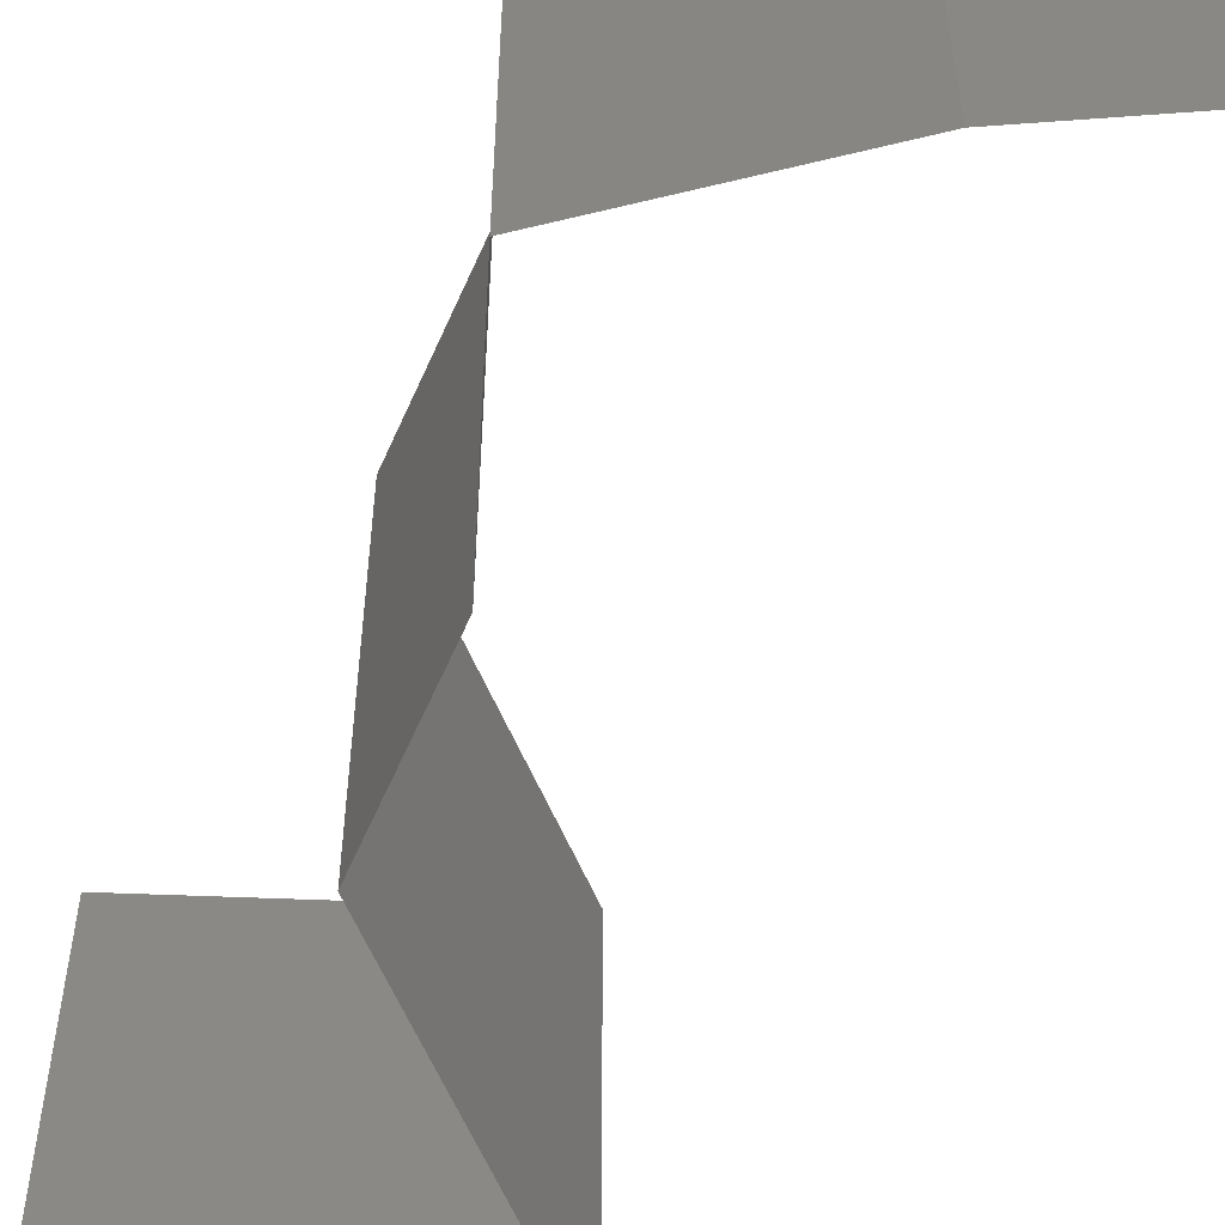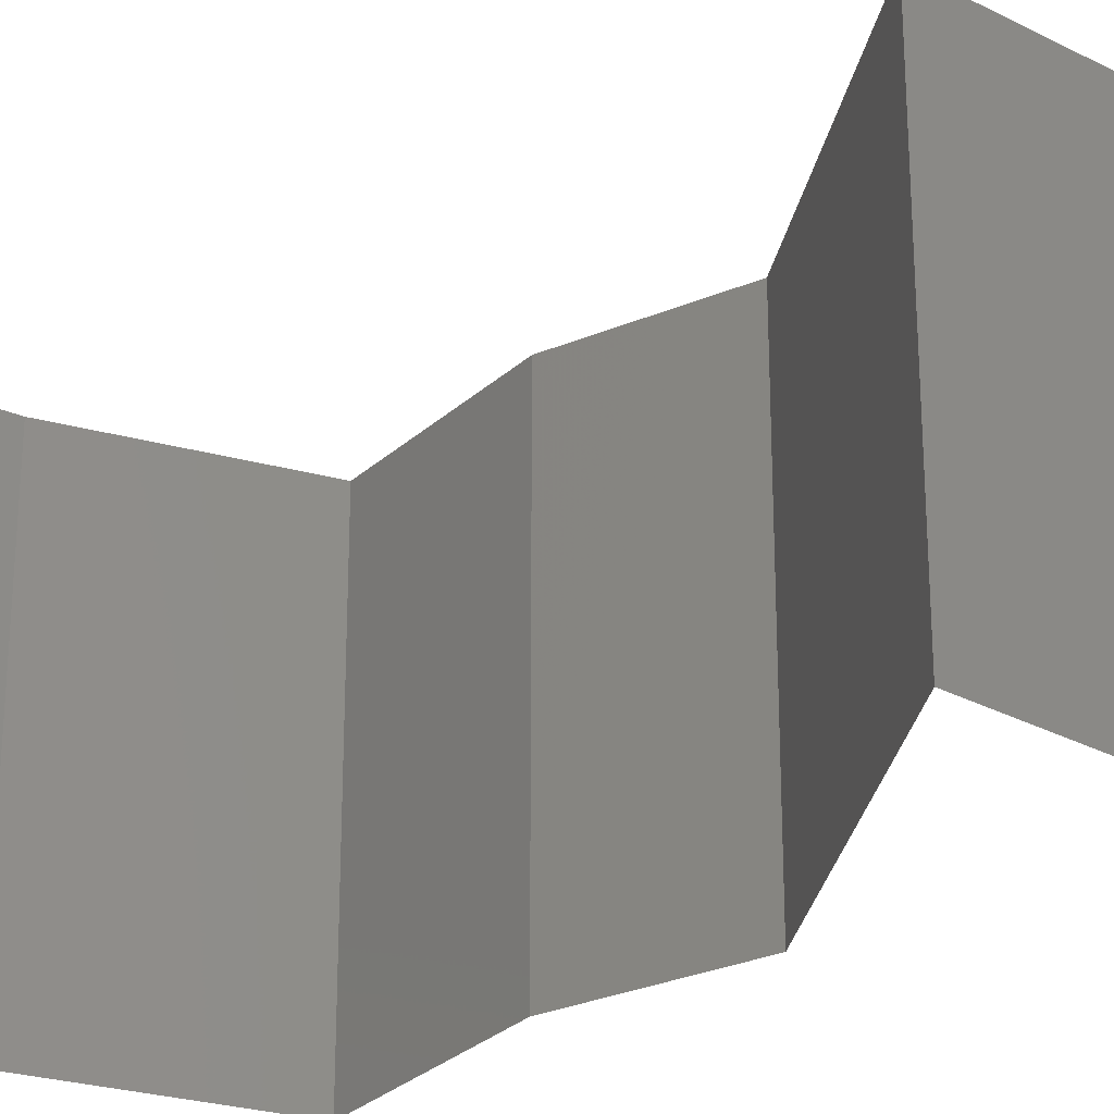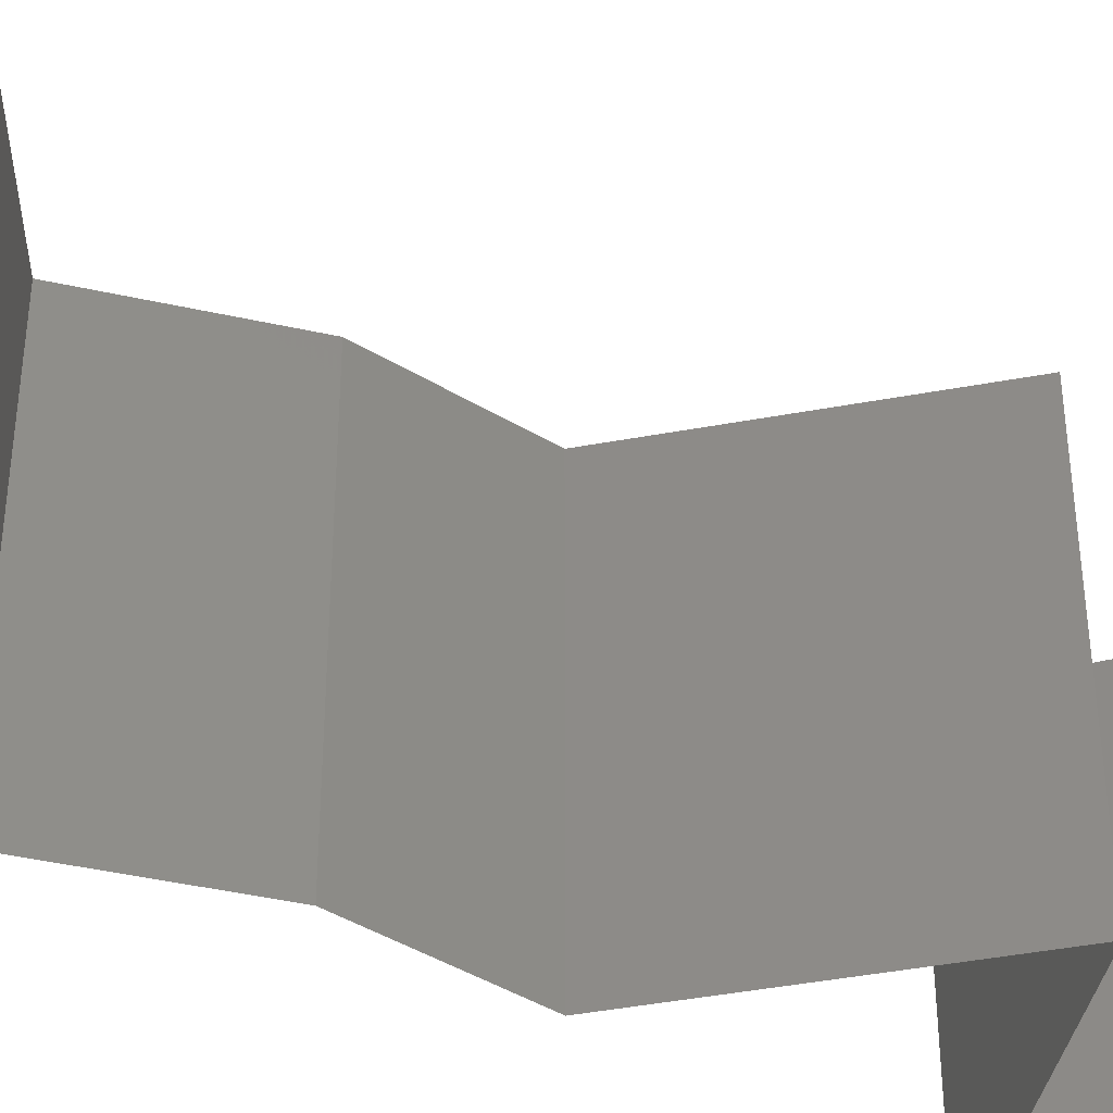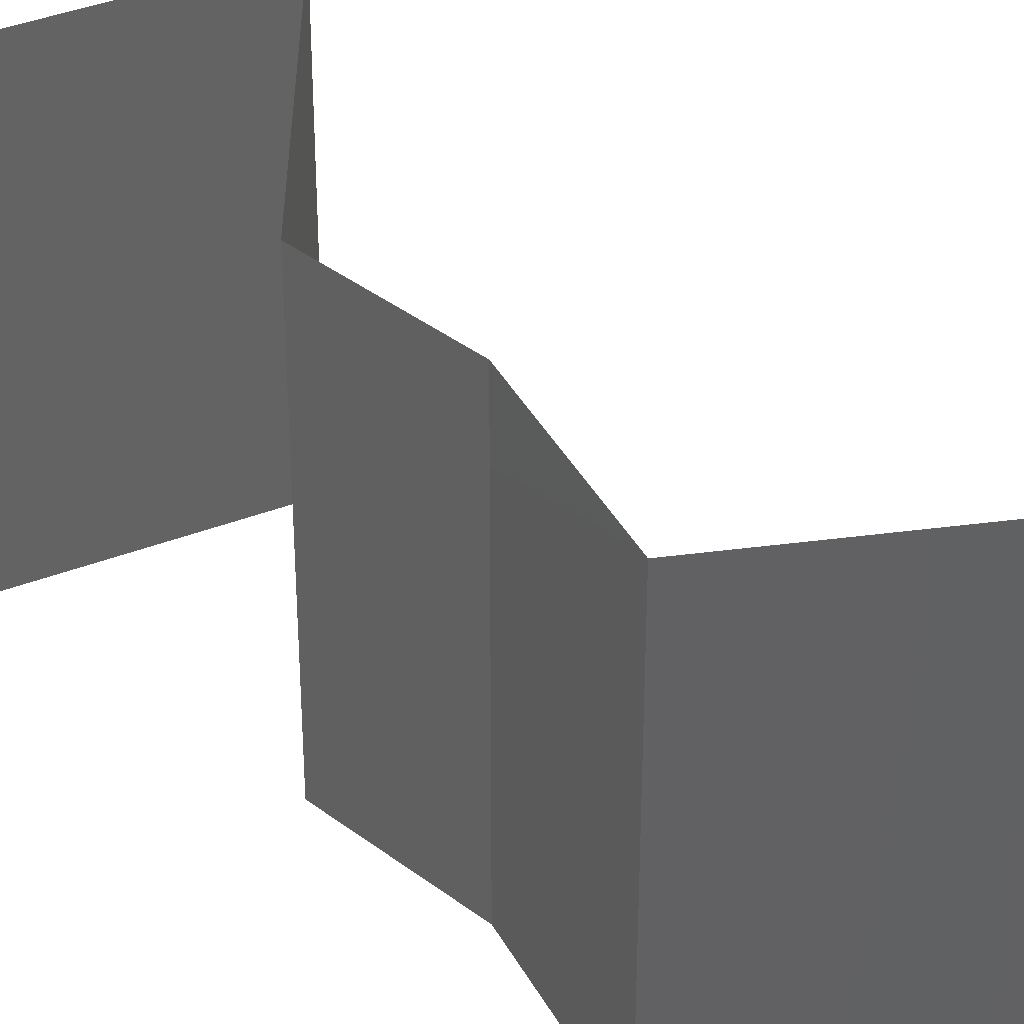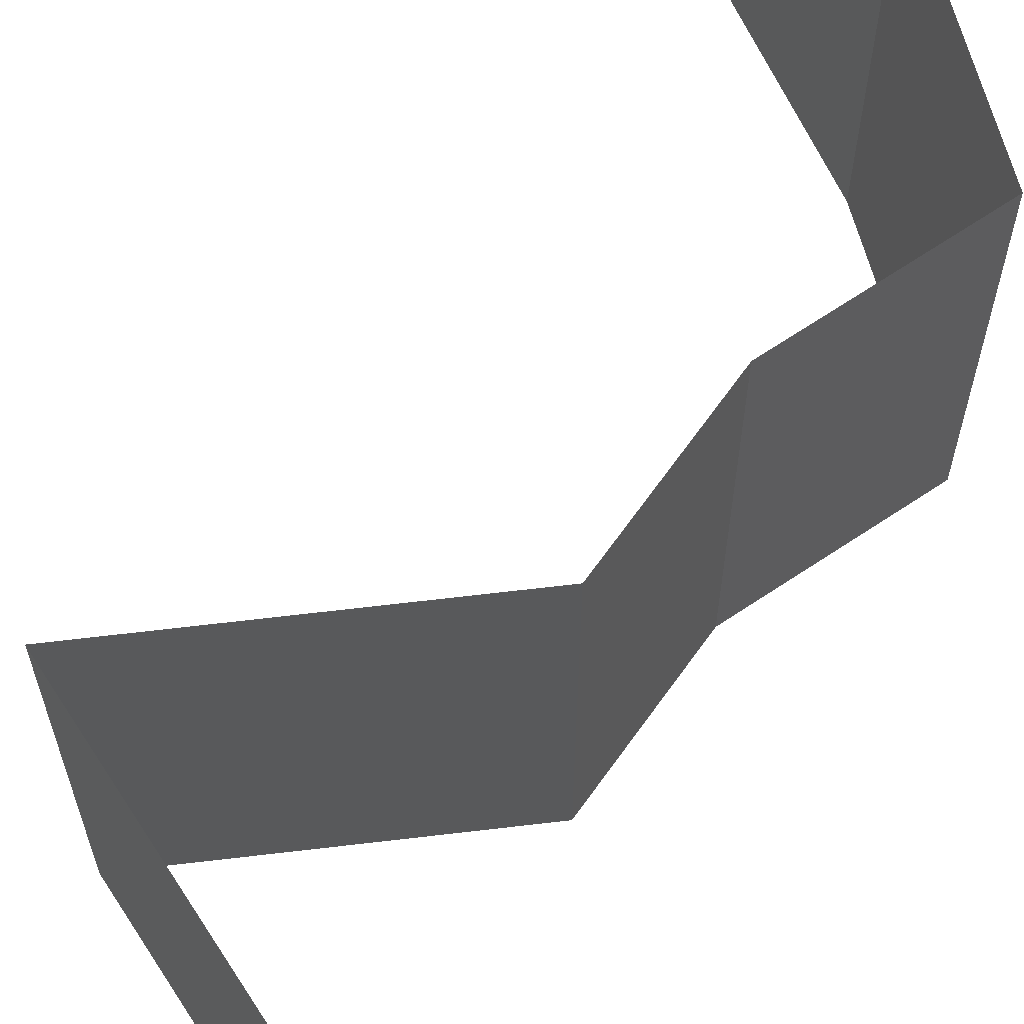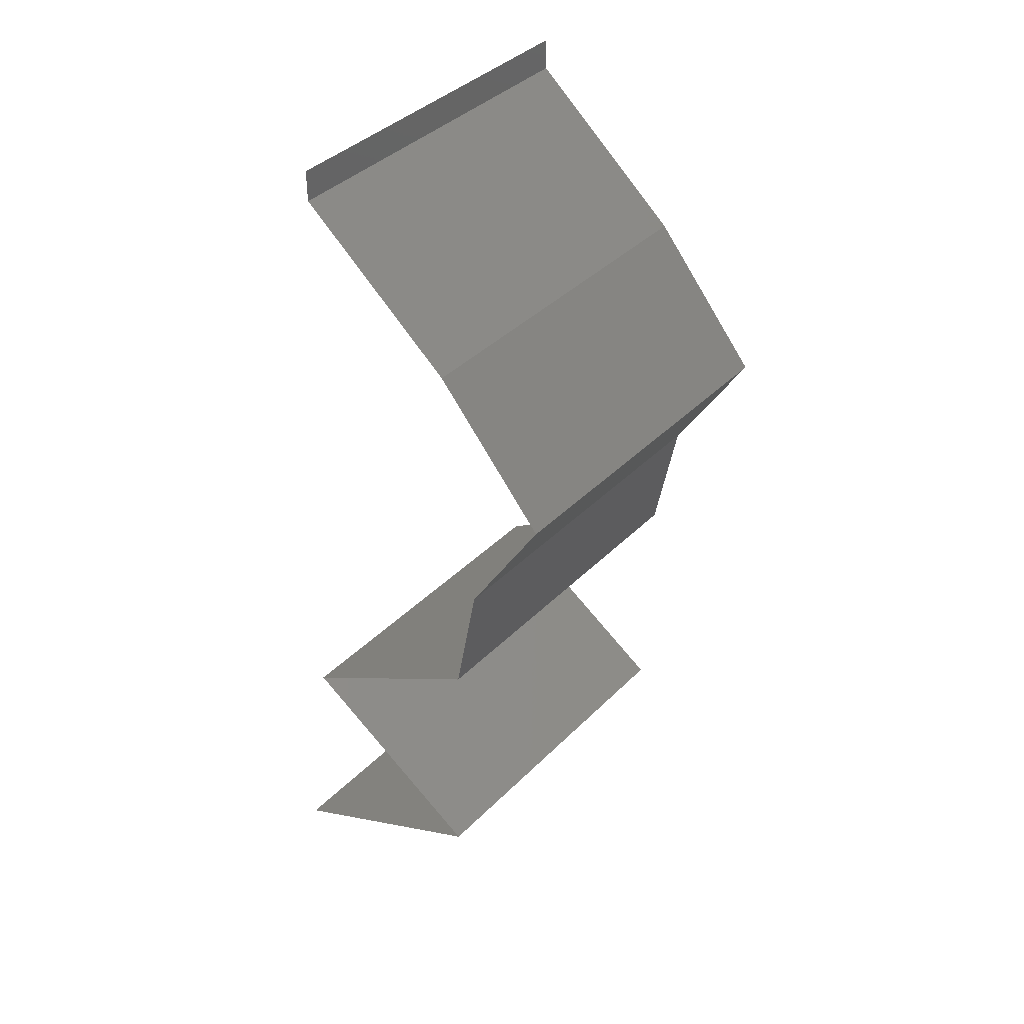
<metadata>
{"format":"stl","ext":"stl","renderer":"f3d","projection":"perspective","resolution":1024,"background":"white","views":[{"elev":-61.9,"azim":145.5,"up":"+Z"},{"elev":-30.3,"azim":-69.6,"up":"+Z"},{"elev":-43.9,"azim":-136.1,"up":"+Z"},{"elev":39.8,"azim":122.3,"up":"+Z"},{"elev":68.7,"azim":24.9,"up":"+Z"},{"elev":39.6,"azim":39.4,"up":"+Y"}]}
</metadata>
<code>
# stl→obj: 54 verts, 80 faces
v 0.04 0.05823 0
v 0.04 0.06 0
v 0.04 0.06 0.01
v 0.04 0.05823 0.01
v 0.04 0.06 0.02
v 0.04 0.05823 0.02
v 0.04453 0.05459 0.005729
v 0.04906 0.05095 0
v 0.04906 0.05095 0.02
v 0.04453 0.05459 0.01405
v 0.04906 0.05095 0.01
v 0.0555 0.04367 0
v 0.05228 0.04731 0.005
v 0.0555 0.04367 0.01
v 0.05228 0.04731 0.015
v 0.0555 0.04367 0.02
v 0.05327 0.04004 0.015
v 0.05105 0.0364 0
v 0.05327 0.04004 0.005
v 0.05105 0.0364 0.01
v 0.05105 0.0364 0.02
v 0.05036 0.03276 0.015
v 0.04966 0.02912 0
v 0.05036 0.03276 0.005
v 0.04966 0.02912 0.01
v 0.04966 0.02912 0.02
v 0.04552 0.02657 0.015
v 0.03782 0.02184 0
v 0.04197 0.02439 0.005
v 0.03782 0.02184 0.01
v 0.04576 0.02671 0.005
v 0.04173 0.02424 0.015
v 0.03782 0.02184 0.02
v 0.04374 0.02548 0
v 0.04374 0.02548 0.02
v 0.04374 0.02548 0.01
v 0.04186 0.01929 0.015
v 0.04935 0.01456 0
v 0.04531 0.01711 0.005
v 0.04935 0.01456 0.01
v 0.04163 0.01944 0.005
v 0.04555 0.01696 0.015
v 0.04935 0.01456 0.02
v 0.04359 0.0182 0.02
v 0.04359 0.0182 0
v 0.04359 0.0182 0.01
v 0.04248 0.01088 0.007691
v 0.04255 0.01092 0
v 0.03575 0.007279 0
v 0.03575 0.007279 0.01
v 0.04459 0.01201 0.01461
v 0.03991 0.009509 0.01461
v 0.03575 0.007279 0.02
v 0.04255 0.01092 0.02
f 1 2 3
f 4 5 6
f 3 5 4
f 1 3 4
f 1 7 8
f 9 10 6
f 8 7 11
f 6 10 4
f 7 10 11
f 4 10 7
f 11 10 9
f 4 7 1
f 12 13 14
f 9 15 11
f 11 13 8
f 14 15 16
f 14 13 11
f 11 15 14
f 8 13 12
f 16 15 9
f 16 17 14
f 18 19 20
f 14 19 12
f 20 17 21
f 14 17 20
f 21 17 16
f 20 19 14
f 12 19 18
f 21 22 20
f 23 24 25
f 20 24 18
f 25 22 26
f 26 22 21
f 18 24 23
f 25 24 20
f 20 22 25
f 26 27 25
f 28 29 30
f 25 31 23
f 30 32 33
f 34 29 28
f 35 27 26
f 23 31 34
f 33 32 35
f 34 31 29
f 35 32 27
f 32 36 27
f 31 36 29
f 30 36 32
f 29 36 30
f 27 36 25
f 25 36 31
f 33 37 30
f 38 39 40
f 30 41 28
f 40 42 43
f 44 37 33
f 45 39 38
f 28 41 45
f 43 42 44
f 45 41 39
f 44 42 37
f 41 46 39
f 42 46 37
f 30 46 41
f 37 46 30
f 40 46 42
f 39 46 40
f 38 47 48
f 48 47 49
f 49 47 50
f 40 47 38
f 43 51 40
f 50 52 53
f 51 52 47
f 54 51 43
f 53 52 54
f 54 52 51
f 47 52 50
f 51 47 40

</code>
